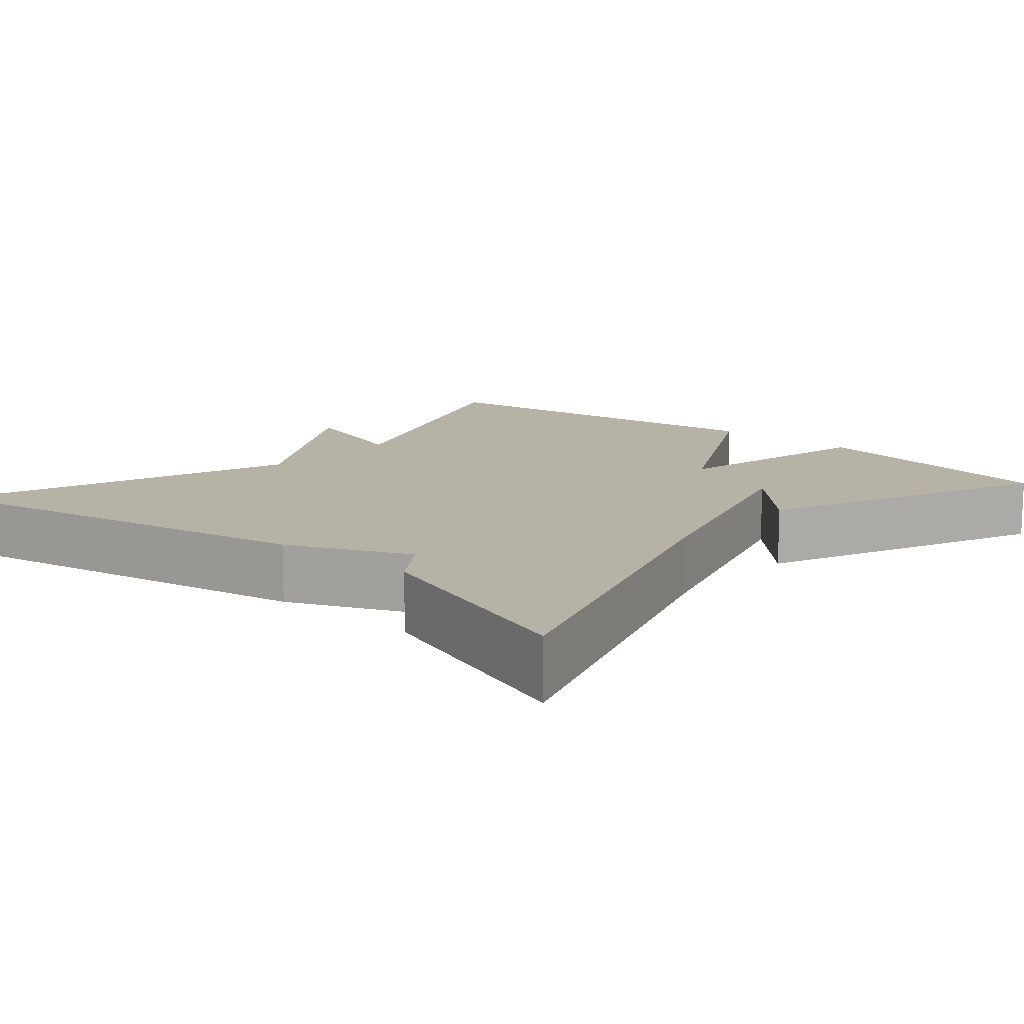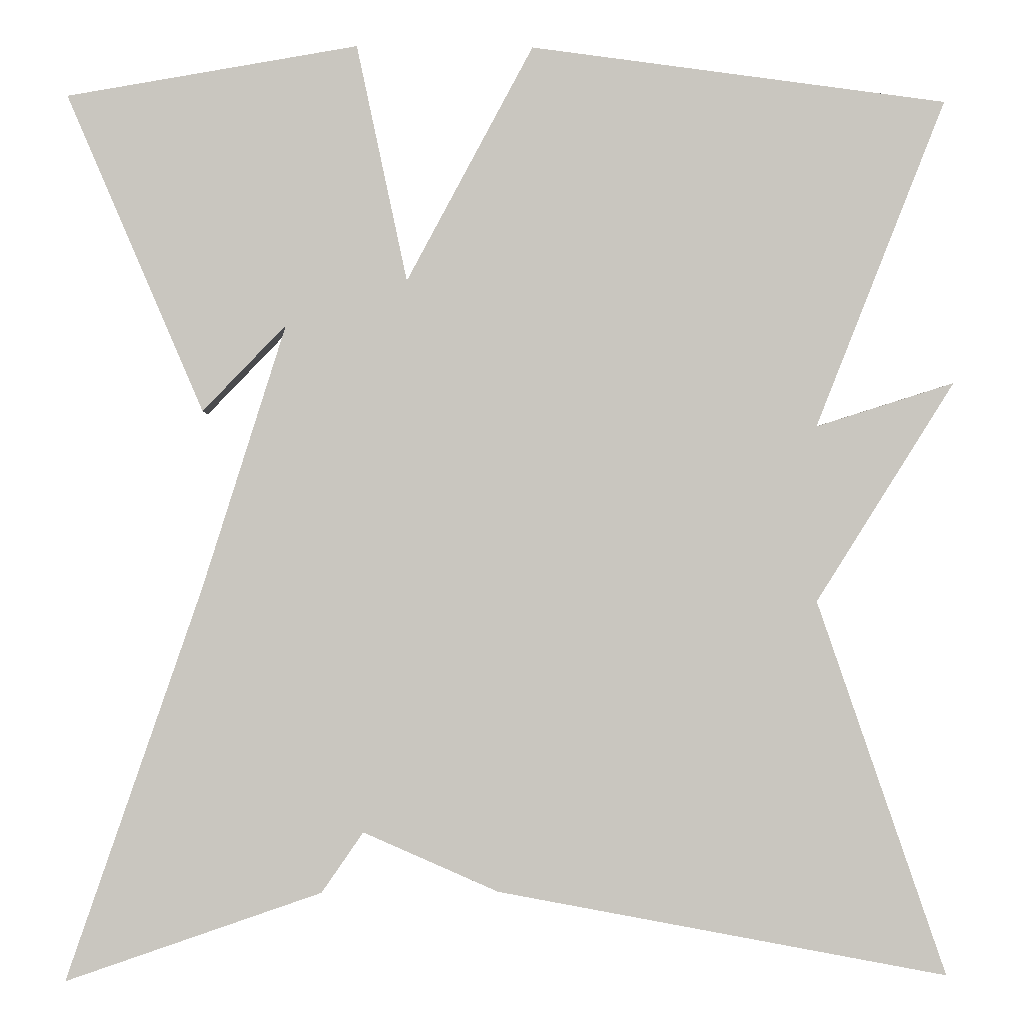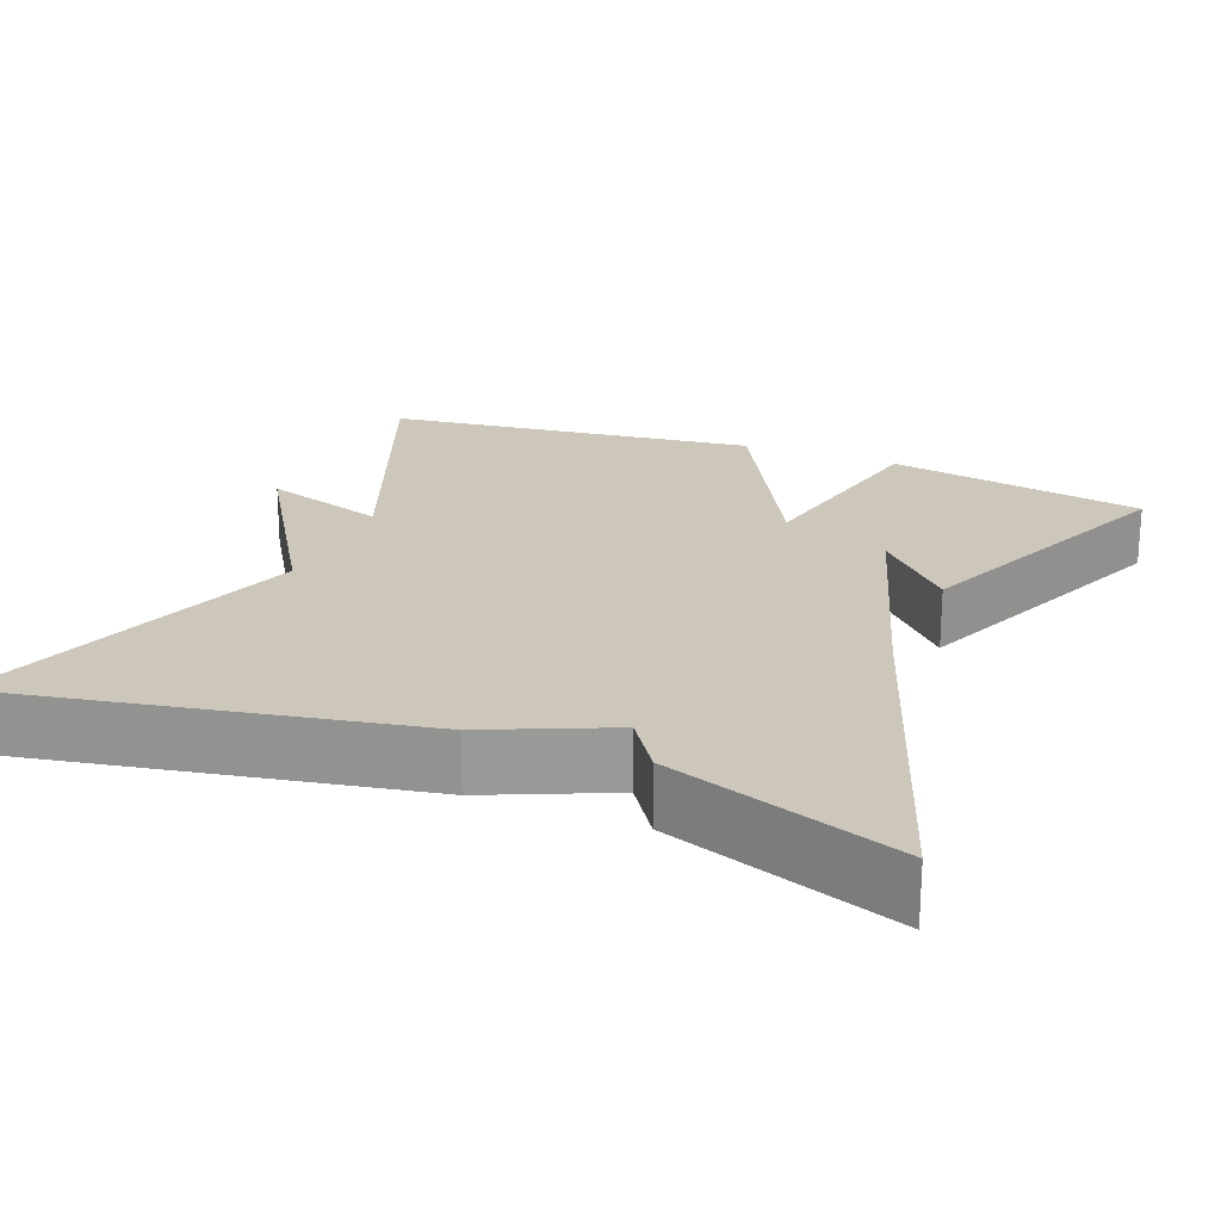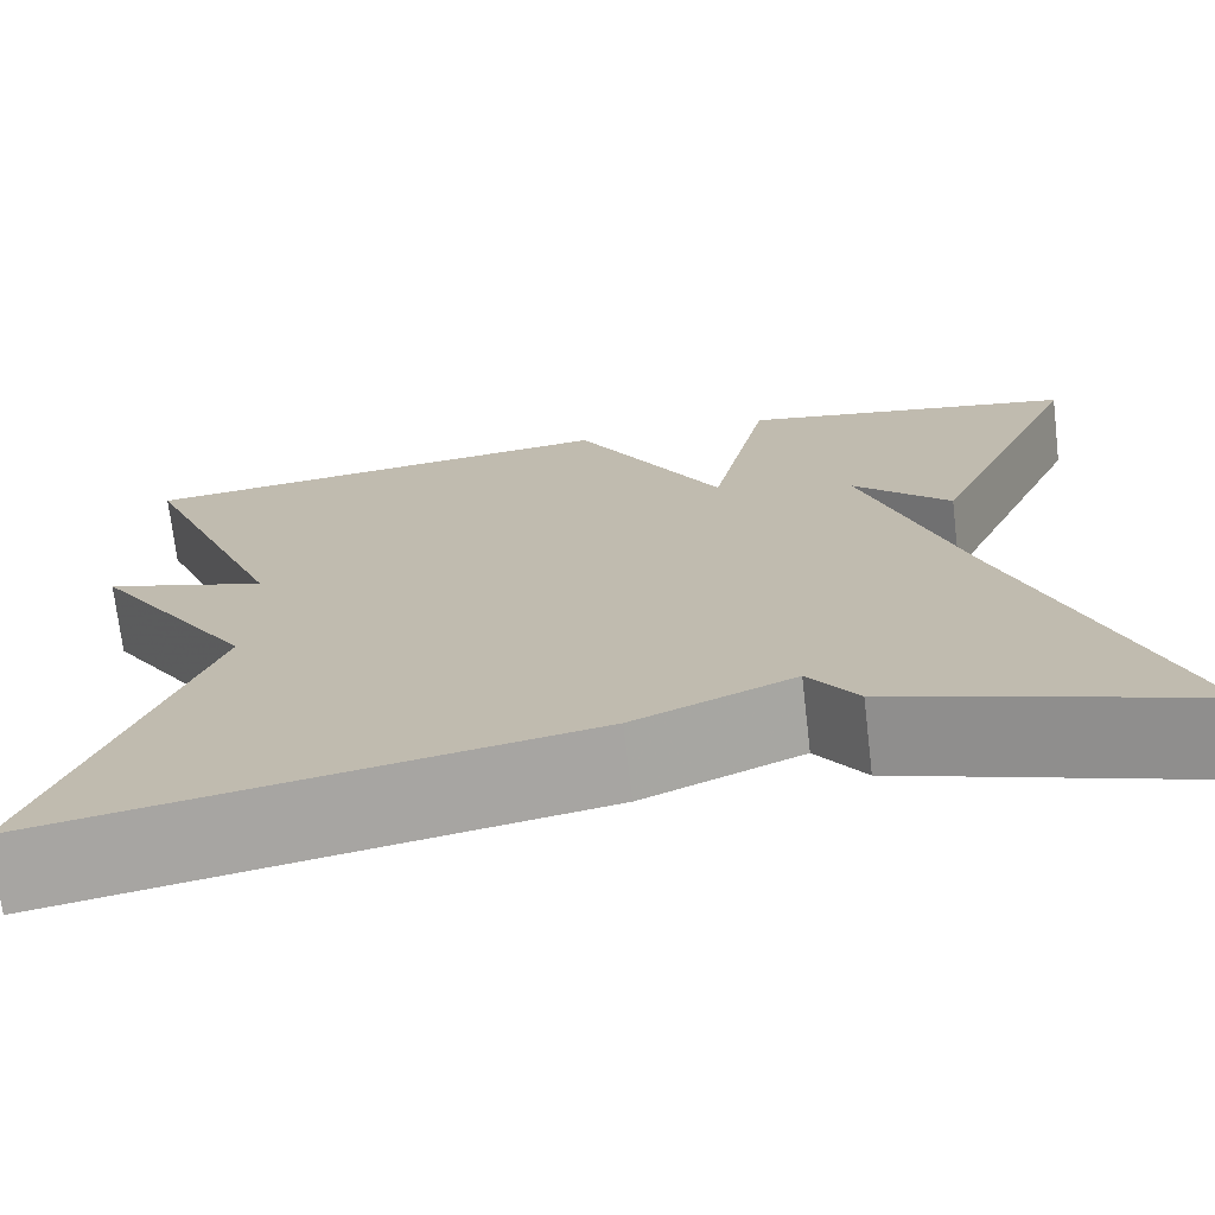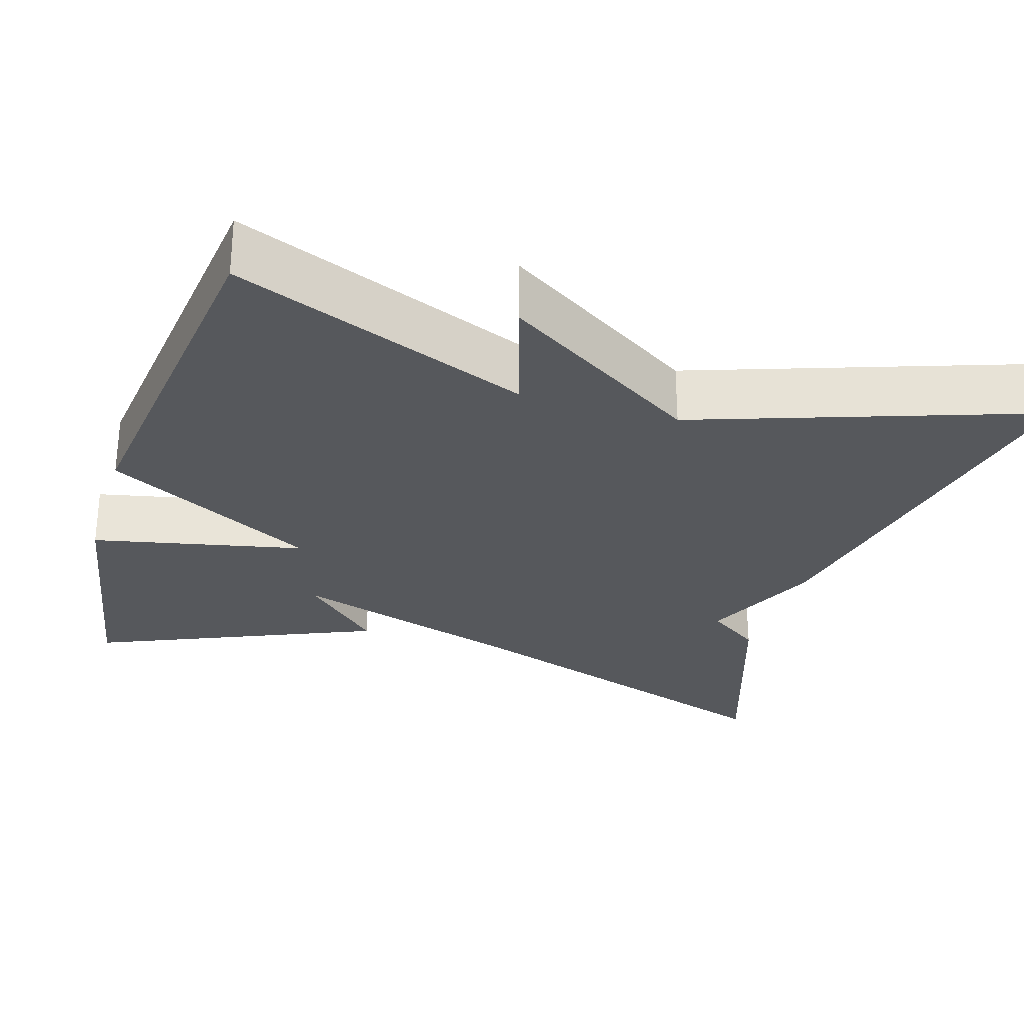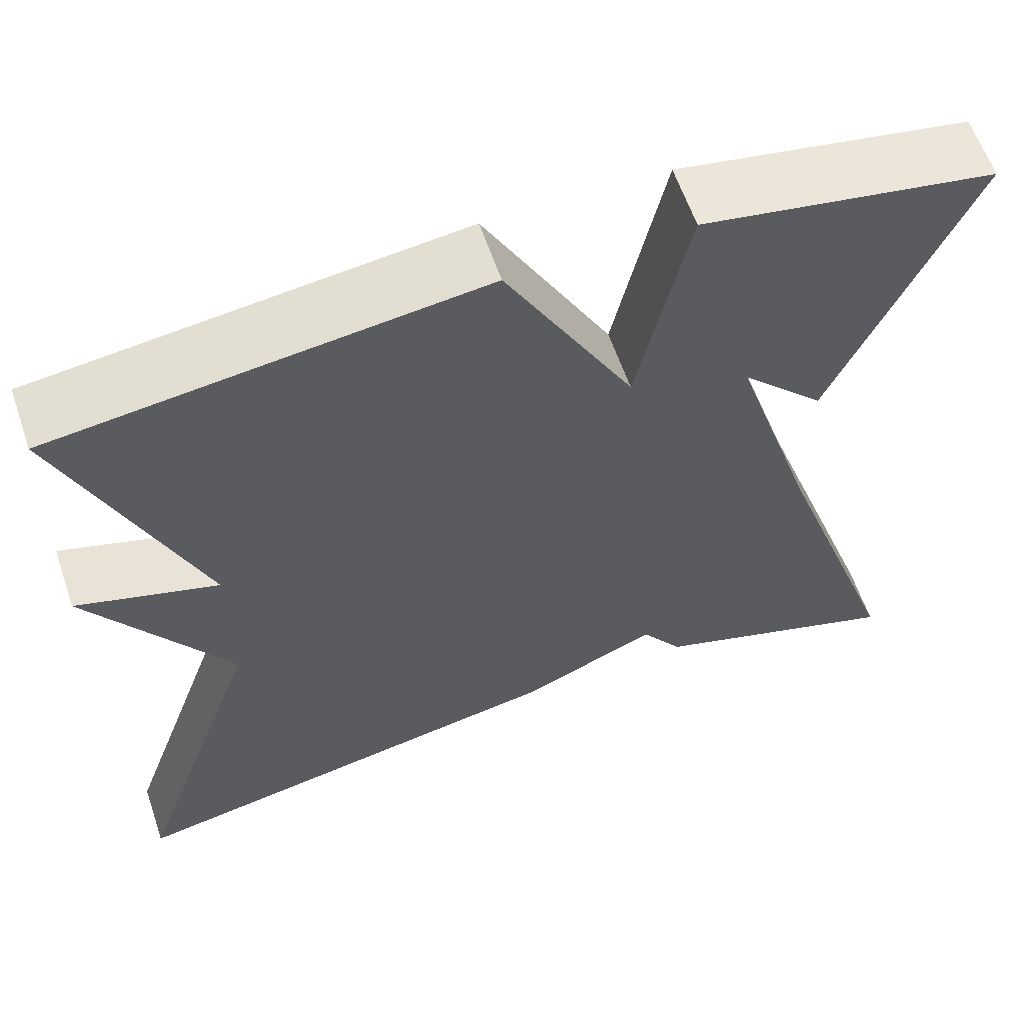
<metadata>
{"format":"obj","ext":"obj","renderer":"f3d","projection":"perspective","resolution":1024,"background":"white","views":[{"elev":12.5,"azim":-138.8,"up":"+Y"},{"elev":-0.8,"azim":-2.2,"up":"+Z"},{"elev":21.4,"azim":-158.1,"up":"+Y"},{"elev":-72.4,"azim":-173.3,"up":"+Z"},{"elev":-28.1,"azim":72.9,"up":"+Y"},{"elev":61.0,"azim":161.2,"up":"+Z"}]}
</metadata>
<code>
v 0.5 0.07 -0.5
v -0.012 0.07 -0.402
v -0.165 0.07 -0.334
v -0.212 0.07 -0.402
v -0.5 0.07 -0.5
v -0.347 0.07 -0.057
v -0.253 0.07 0.241
v -0.347 0.07 0.143
v -0.5 0.07 0.5
v -0.173 0.07 0.559
v -0.116 0.07 0.292
v 0.027 0.07 0.559
v 0.5 0.07 0.5
v 0.352 0.07 0.127
v 0.51 0.07 0.177
v 0.352 0.07 -0.073
v 0.5 0 -0.5
v -0.012 0 -0.402
v -0.165 0 -0.334
v -0.212 0 -0.402
v -0.5 0 -0.5
v -0.347 0 -0.057
v -0.253 0 0.241
v -0.347 0 0.143
v -0.5 0 0.5
v -0.173 0 0.559
v -0.116 0 0.292
v 0.027 0 0.559
v 0.5 0 0.5
v 0.352 0 0.127
v 0.51 0 0.177
v 0.352 0 -0.073
f 14 15 16
f 11 12 13 14
f 11 14 16
f 9 10 11
f 7 8 9
f 11 16 1
f 9 11 1
f 7 9 1
f 3 4 5 6
f 3 6 7
f 2 3 7
f 1 2 7
f 32 31 30
f 30 29 28 27
f 32 30 27
f 27 26 25
f 25 24 23
f 17 32 27
f 17 27 25
f 17 25 23
f 22 21 20 19
f 23 22 19
f 23 19 18
f 23 18 17
f 1 17 18 2
f 2 18 19 3
f 3 19 20 4
f 4 20 21 5
f 5 21 22 6
f 6 22 23 7
f 7 23 24 8
f 8 24 25 9
f 9 25 26 10
f 10 26 27 11
f 11 27 28 12
f 12 28 29 13
f 13 29 30 14
f 14 30 31 15
f 15 31 32 16
f 16 32 17 1

</code>
